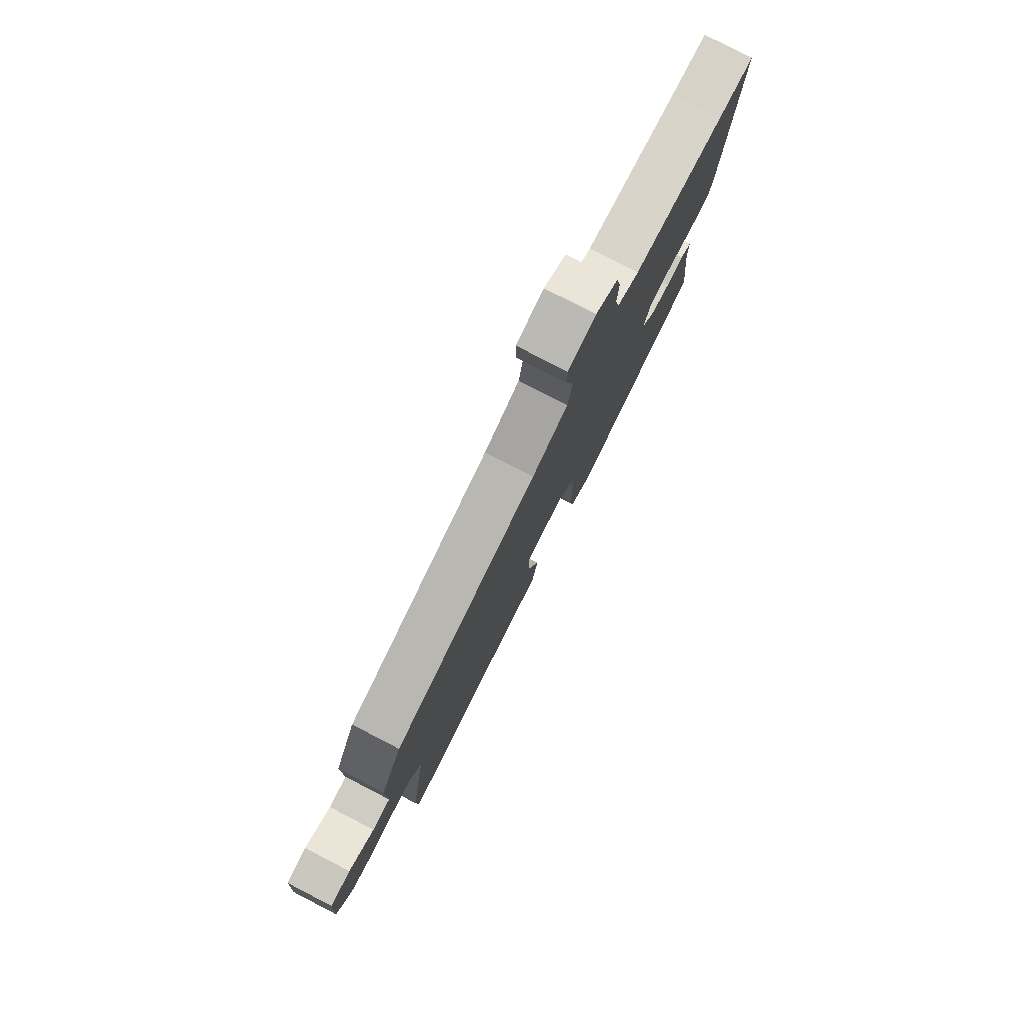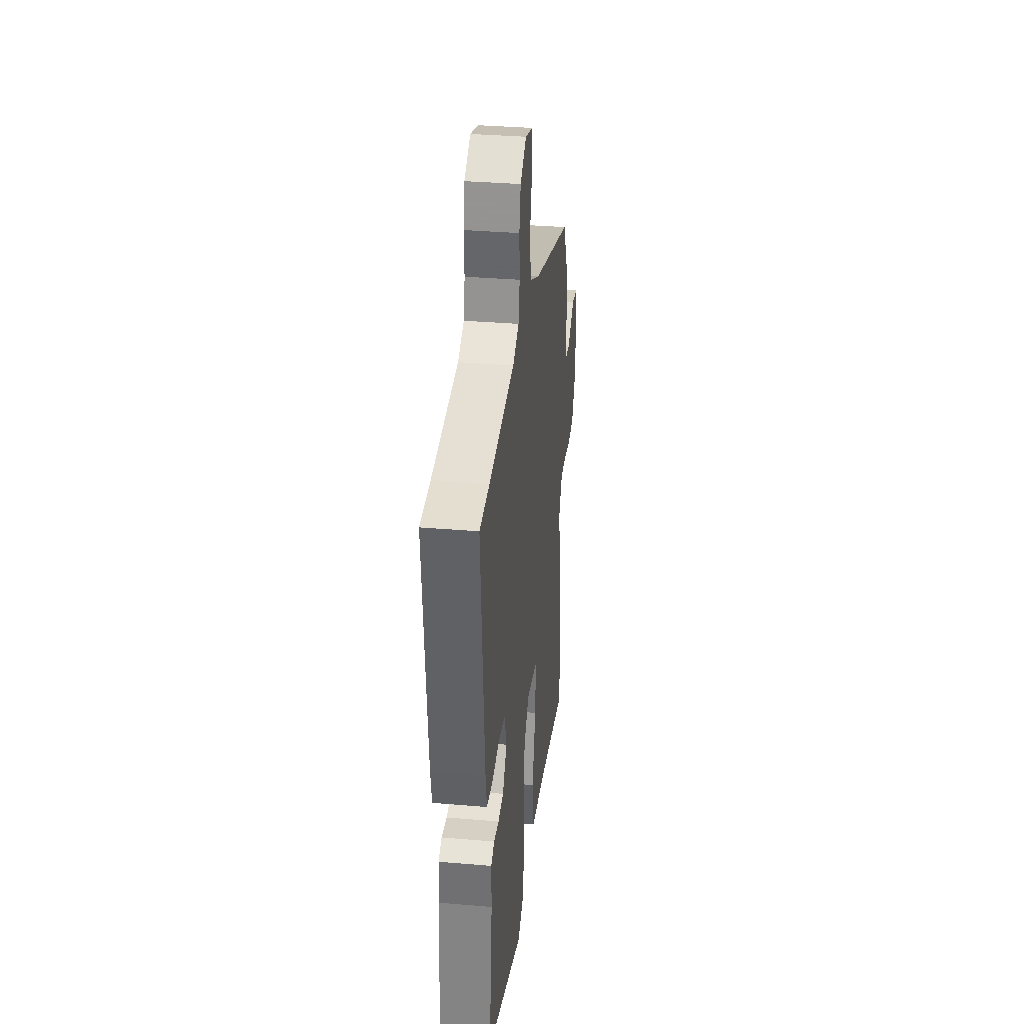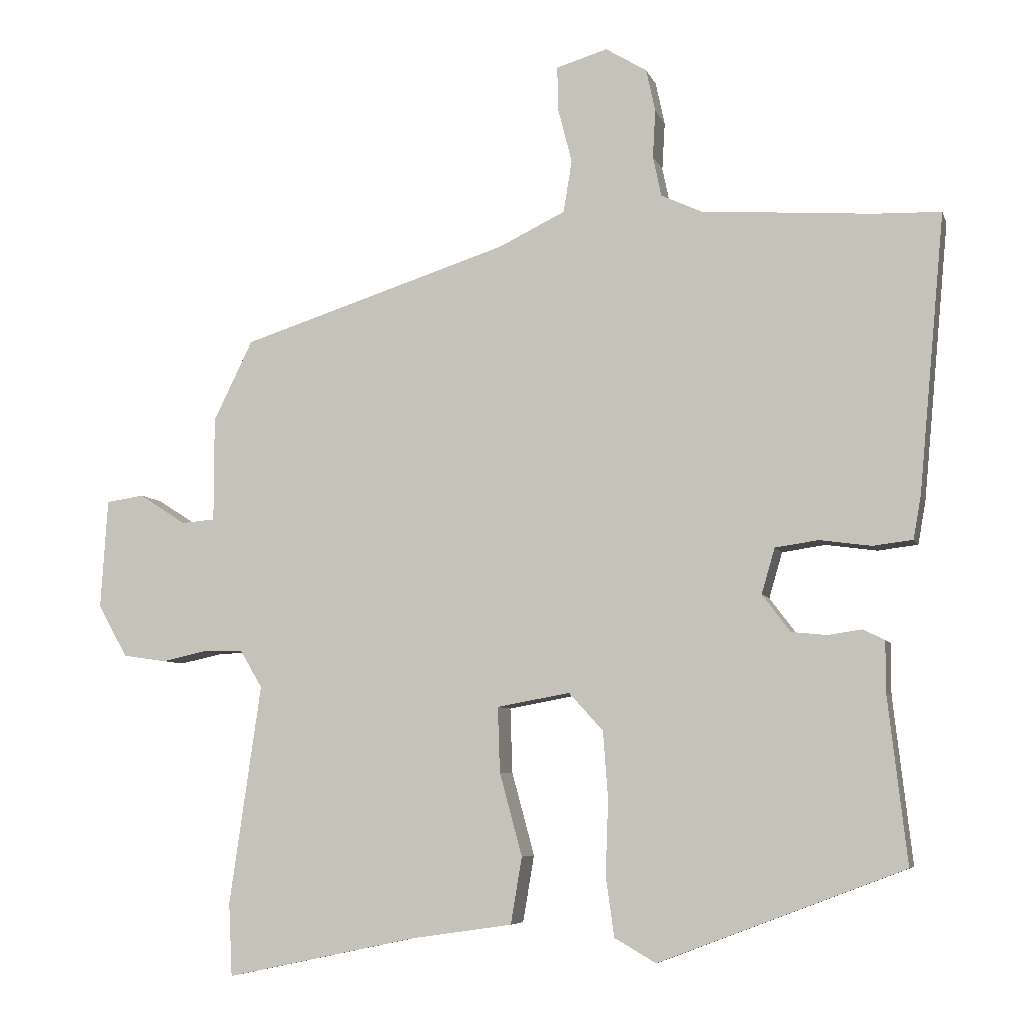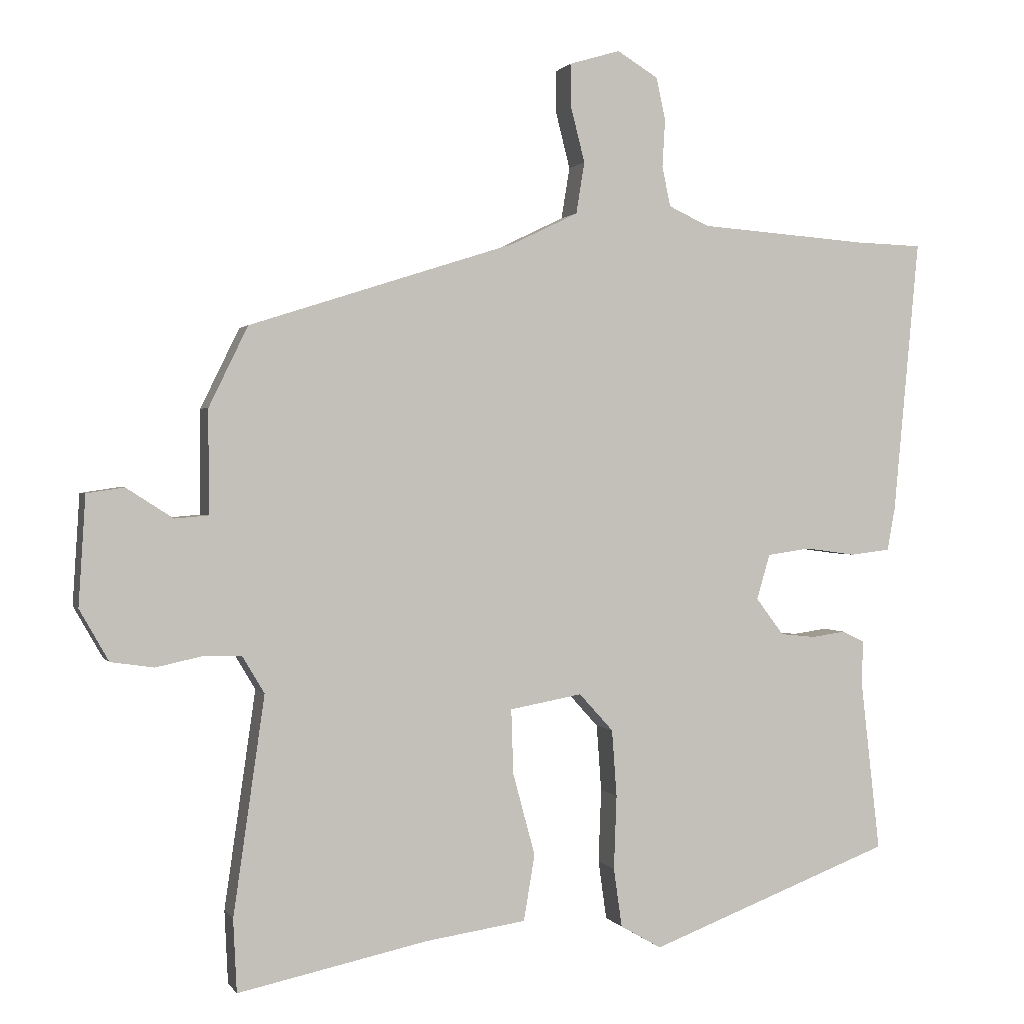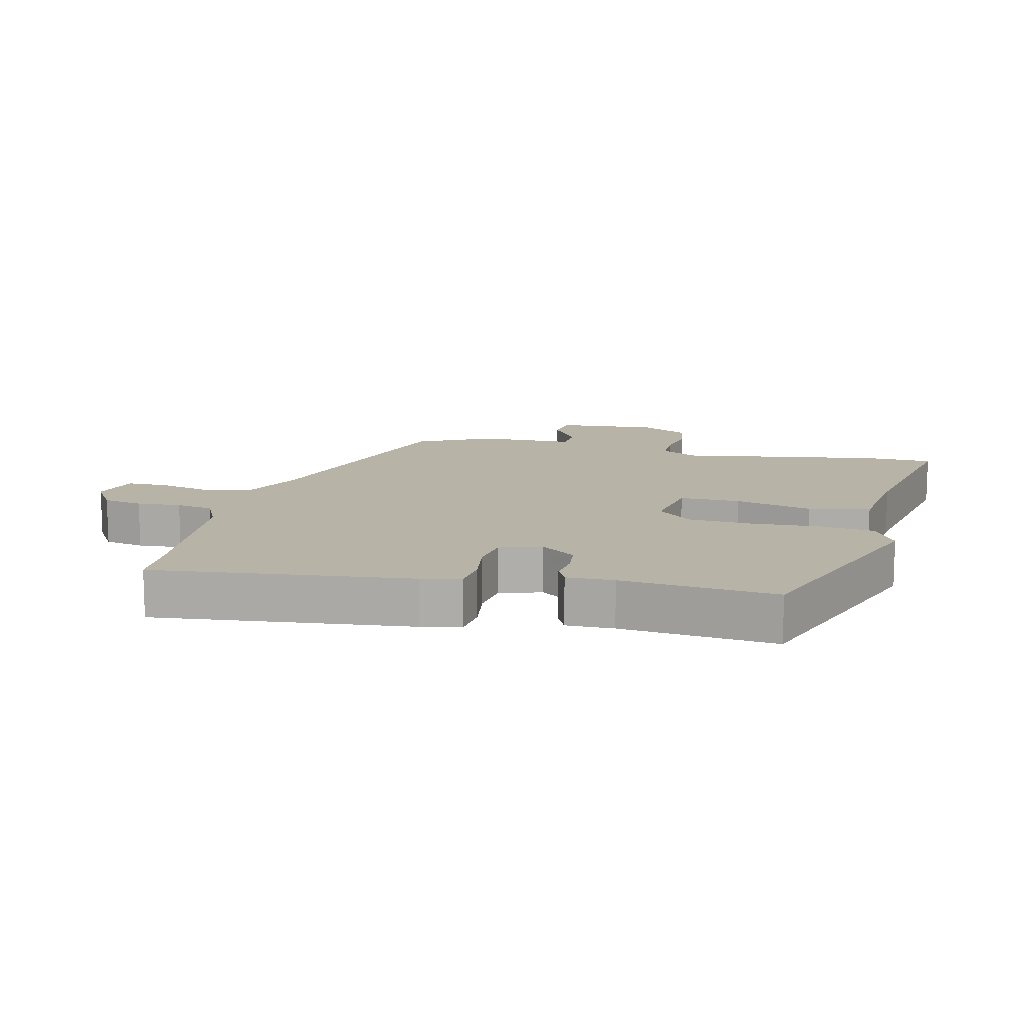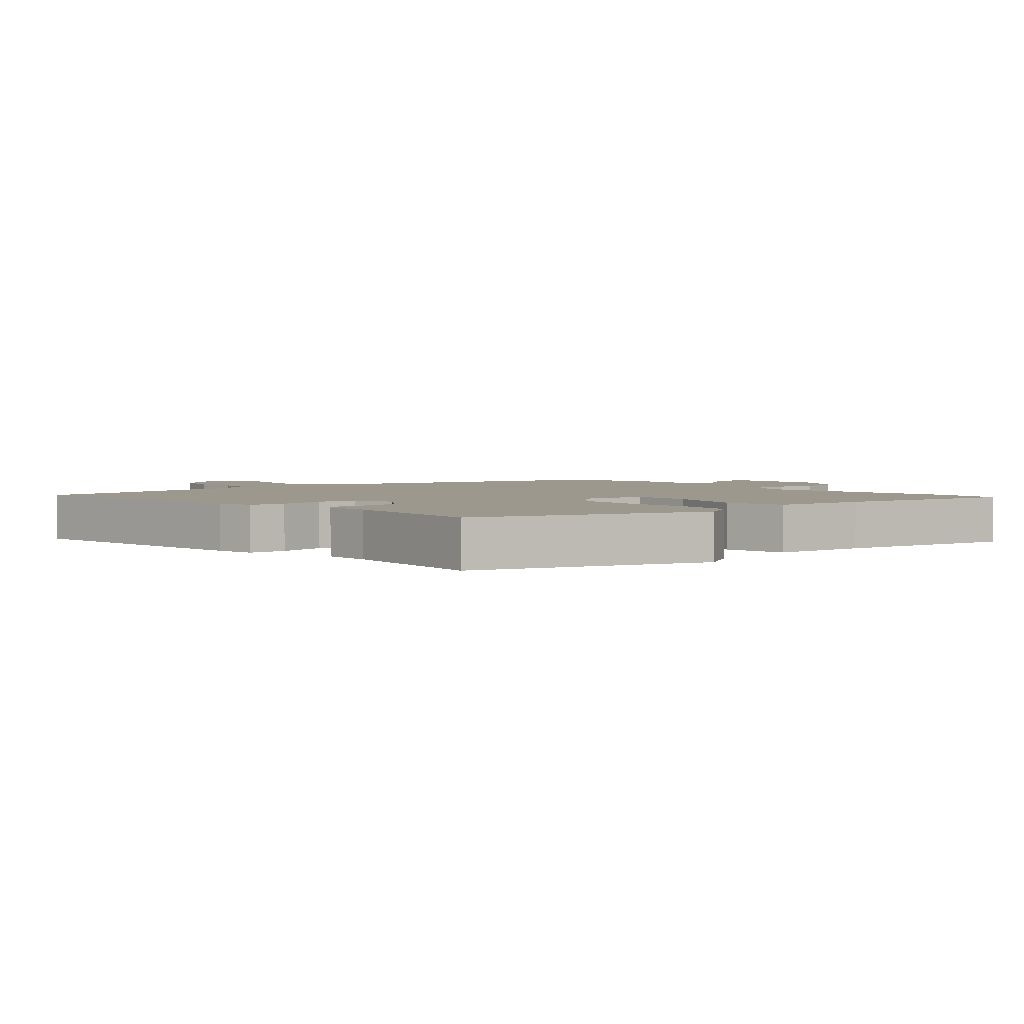
<metadata>
{"format":"obj","ext":"obj","renderer":"f3d","projection":"perspective","resolution":1024,"background":"white","views":[{"elev":79.7,"azim":-62.7,"up":"+Z"},{"elev":34.1,"azim":96.6,"up":"+Z"},{"elev":-6.5,"azim":14.7,"up":"+Z"},{"elev":1.0,"azim":-16.6,"up":"+Z"},{"elev":12.8,"azim":102.6,"up":"+Y"},{"elev":3.2,"azim":136.9,"up":"+Y"}]}
</metadata>
<code>
v -0.479 0.07 0.363
v -0.095 0.07 0.486
v 0 0.07 0.532
v 0.012 0.07 0.606
v -0.008 0.07 0.685
v -0.009 0.07 0.747
v 0.064 0.07 0.769
v 0.123 0.07 0.733
v 0.136 0.07 0.672
v 0.132 0.07 0.604
v 0.144 0.07 0.547
v 0.202 0.07 0.52
v 0.446 0.07 0.502
v 0.541 0.07 0.499
v 0.504 0.07 0.103
v 0.493 0.07 0.042
v 0.436 0.07 0.035
v 0.363 0.07 0.045
v 0.301 0.07 0.036
v 0.282 0.07 -0.029
v 0.322 0.07 -0.082
v 0.373 0.07 -0.087
v 0.421 0.07 -0.08
v 0.452 0.07 -0.095
v 0.452 0.07 -0.168
v 0.479 0.07 -0.405
v 0.129 0.07 -0.538
v 0.07 0.07 -0.504
v 0.058 0.07 -0.419
v 0.062 0.07 -0.313
v 0.055 0.07 -0.217
v 0.006 0.07 -0.163
v -0.098 0.07 -0.182
v -0.095 0.07 -0.275
v -0.063 0.07 -0.393
v -0.079 0.07 -0.488
v -0.223 0.07 -0.509
v -0.497 0.07 -0.567
v -0.502 0.07 -0.463
v -0.457 0.07 -0.15
v -0.489 0.07 -0.096
v -0.545 0.07 -0.096
v -0.61 0.07 -0.11
v -0.672 0.07 -0.101
v -0.714 0.07 -0.027
v -0.704 0.07 0.13
v -0.65 0.07 0.138
v -0.583 0.07 0.095
v -0.535 0.07 0.099
v -0.535 0.07 0.248
v -0.479 0 0.363
v -0.095 0 0.486
v 0 0 0.532
v 0.012 0 0.606
v -0.008 0 0.685
v -0.009 0 0.747
v 0.064 0 0.769
v 0.123 0 0.733
v 0.136 0 0.672
v 0.132 0 0.604
v 0.144 0 0.547
v 0.202 0 0.52
v 0.446 0 0.502
v 0.541 0 0.499
v 0.504 0 0.103
v 0.493 0 0.042
v 0.436 0 0.035
v 0.363 0 0.045
v 0.301 0 0.036
v 0.282 0 -0.029
v 0.322 0 -0.082
v 0.373 0 -0.087
v 0.421 0 -0.08
v 0.452 0 -0.095
v 0.452 0 -0.168
v 0.479 0 -0.405
v 0.129 0 -0.538
v 0.07 0 -0.504
v 0.058 0 -0.419
v 0.062 0 -0.313
v 0.055 0 -0.217
v 0.006 0 -0.163
v -0.098 0 -0.182
v -0.095 0 -0.275
v -0.063 0 -0.393
v -0.079 0 -0.488
v -0.223 0 -0.509
v -0.497 0 -0.567
v -0.502 0 -0.463
v -0.457 0 -0.15
v -0.489 0 -0.096
v -0.545 0 -0.096
v -0.61 0 -0.11
v -0.672 0 -0.101
v -0.714 0 -0.027
v -0.704 0 0.13
v -0.65 0 0.138
v -0.583 0 0.095
v -0.535 0 0.099
v -0.535 0 0.248
f 49 50 1 2
f 45 46 47 48
f 45 48 49
f 42 43 44 45
f 41 42 45 49
f 40 41 49 2
f 37 38 39 40
f 34 35 36 37
f 33 34 37 40
f 32 33 40 2
f 27 28 29 30
f 25 26 27 30
f 25 30 31
f 22 23 24 25
f 21 22 25 31
f 20 21 31 32
f 15 16 17 18
f 13 14 15 18
f 12 13 18 19
f 11 12 19 20
f 7 8 9 10
f 7 10 11
f 4 5 6 7
f 3 4 7 11
f 11 20 32
f 2 3 11 32
f 52 51 100 99
f 98 97 96 95
f 99 98 95
f 95 94 93 92
f 99 95 92 91
f 52 99 91 90
f 90 89 88 87
f 87 86 85 84
f 90 87 84 83
f 52 90 83 82
f 80 79 78 77
f 80 77 76 75
f 81 80 75
f 75 74 73 72
f 81 75 72 71
f 82 81 71 70
f 68 67 66 65
f 68 65 64 63
f 69 68 63 62
f 70 69 62 61
f 60 59 58 57
f 61 60 57
f 57 56 55 54
f 61 57 54 53
f 82 70 61
f 82 61 53 52
f 1 51 52 2
f 2 52 53 3
f 3 53 54 4
f 4 54 55 5
f 5 55 56 6
f 6 56 57 7
f 7 57 58 8
f 8 58 59 9
f 9 59 60 10
f 10 60 61 11
f 11 61 62 12
f 12 62 63 13
f 13 63 64 14
f 14 64 65 15
f 15 65 66 16
f 16 66 67 17
f 17 67 68 18
f 18 68 69 19
f 19 69 70 20
f 20 70 71 21
f 21 71 72 22
f 22 72 73 23
f 23 73 74 24
f 24 74 75 25
f 25 75 76 26
f 26 76 77 27
f 27 77 78 28
f 28 78 79 29
f 29 79 80 30
f 30 80 81 31
f 31 81 82 32
f 32 82 83 33
f 33 83 84 34
f 34 84 85 35
f 35 85 86 36
f 36 86 87 37
f 37 87 88 38
f 38 88 89 39
f 39 89 90 40
f 40 90 91 41
f 41 91 92 42
f 42 92 93 43
f 43 93 94 44
f 44 94 95 45
f 45 95 96 46
f 46 96 97 47
f 47 97 98 48
f 48 98 99 49
f 49 99 100 50
f 50 100 51 1

</code>
